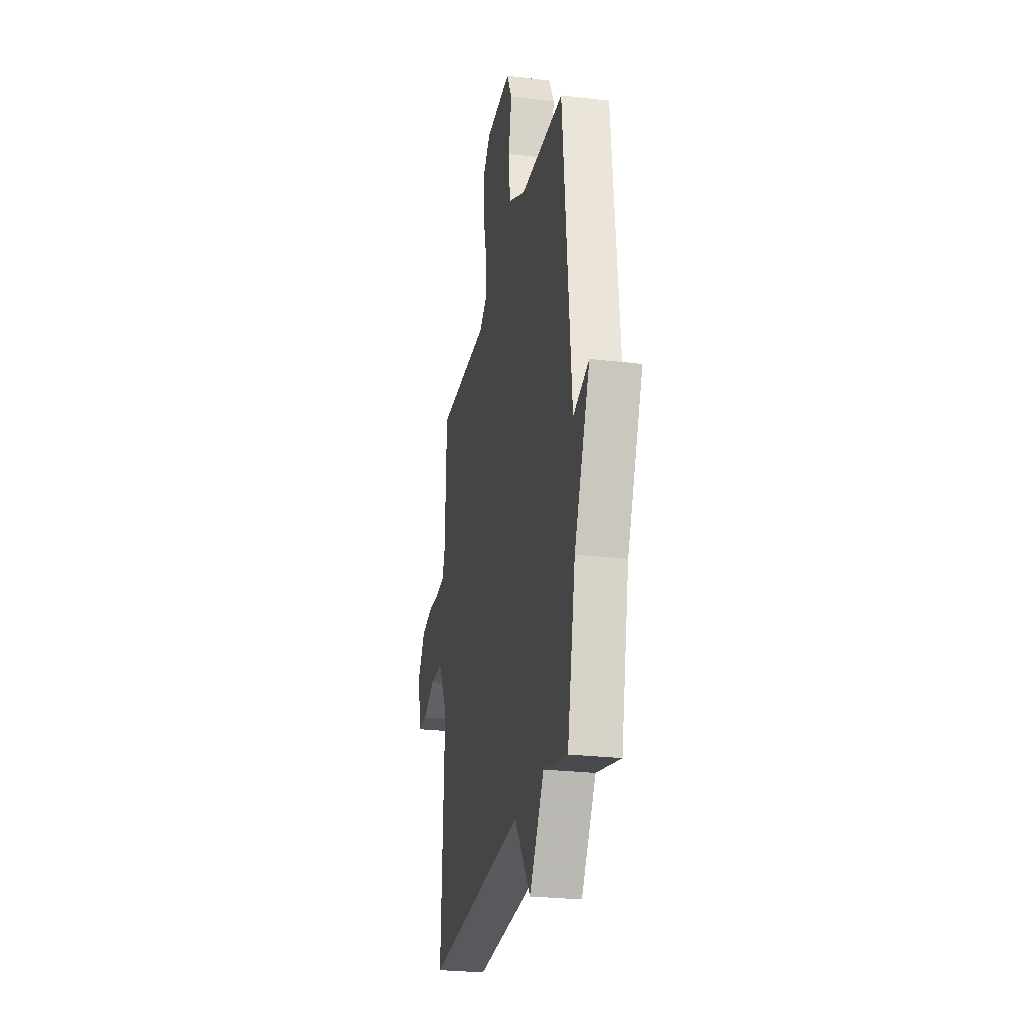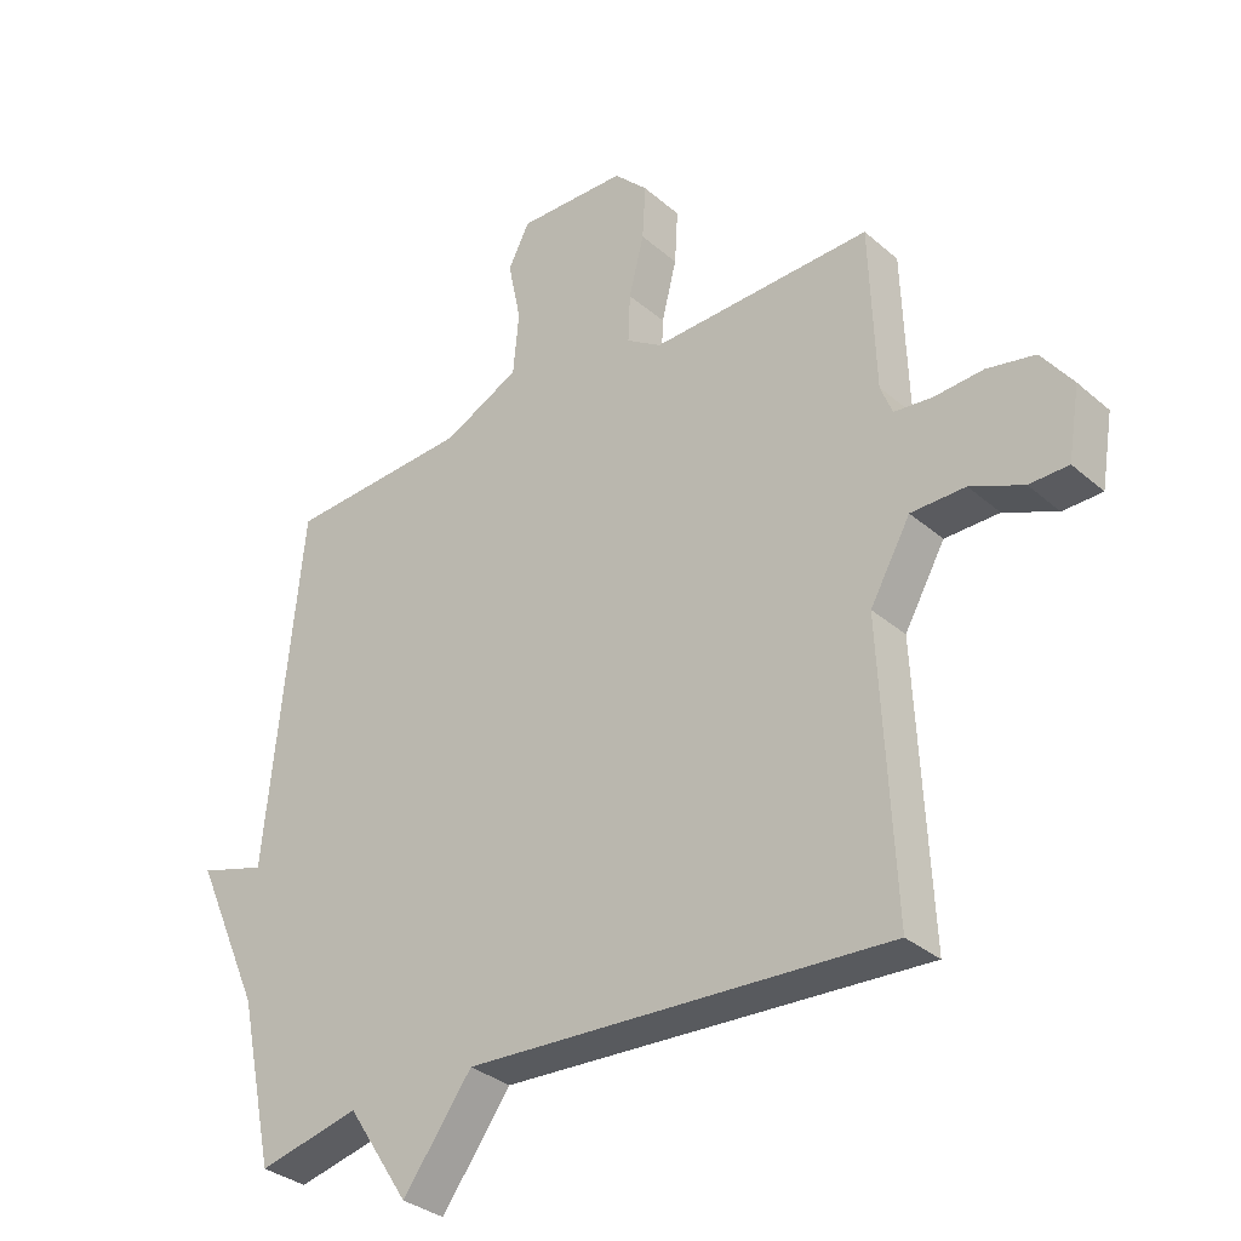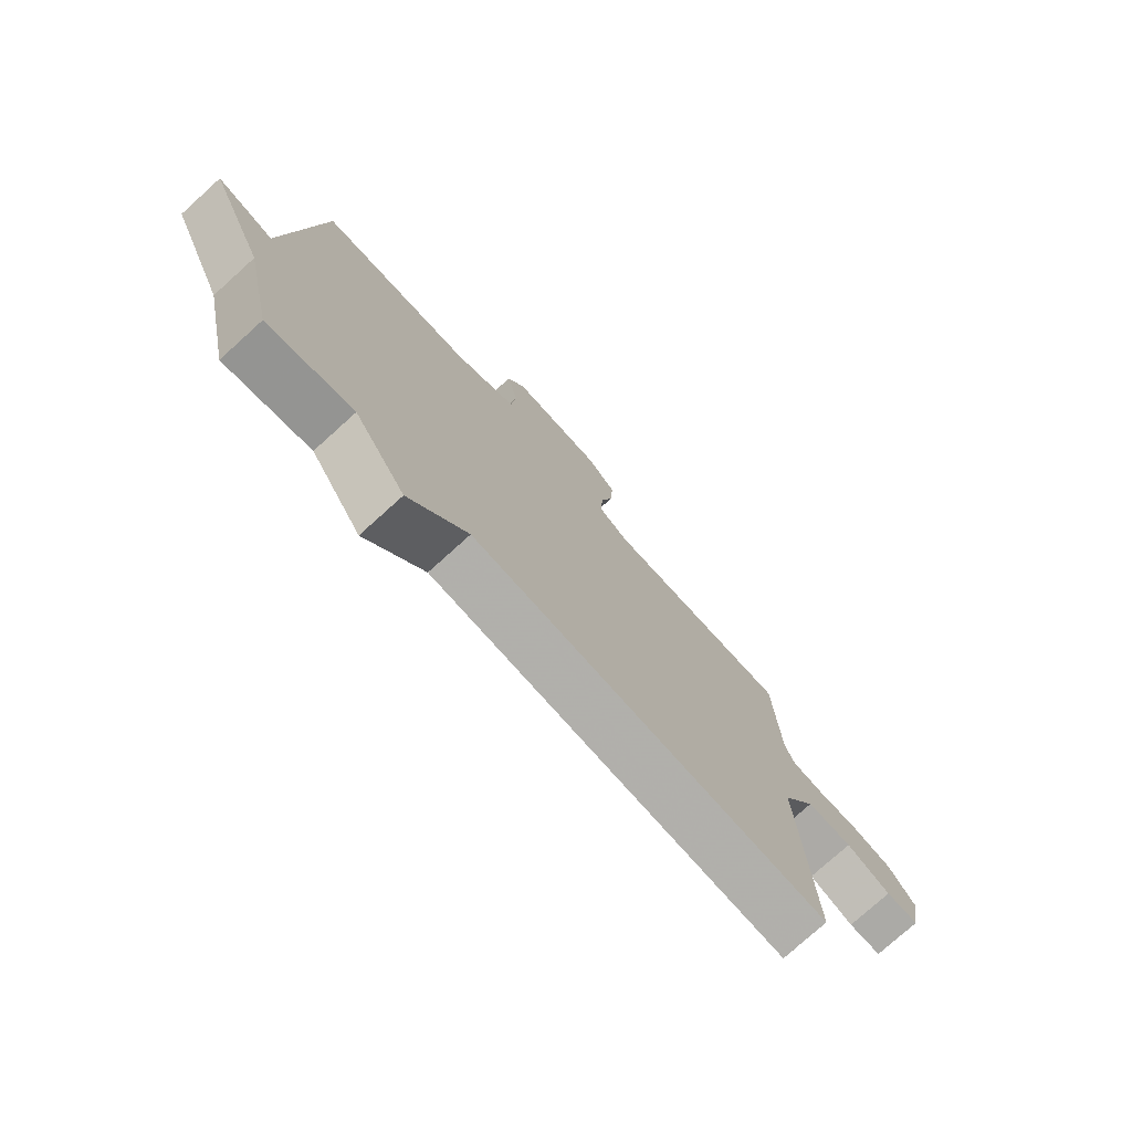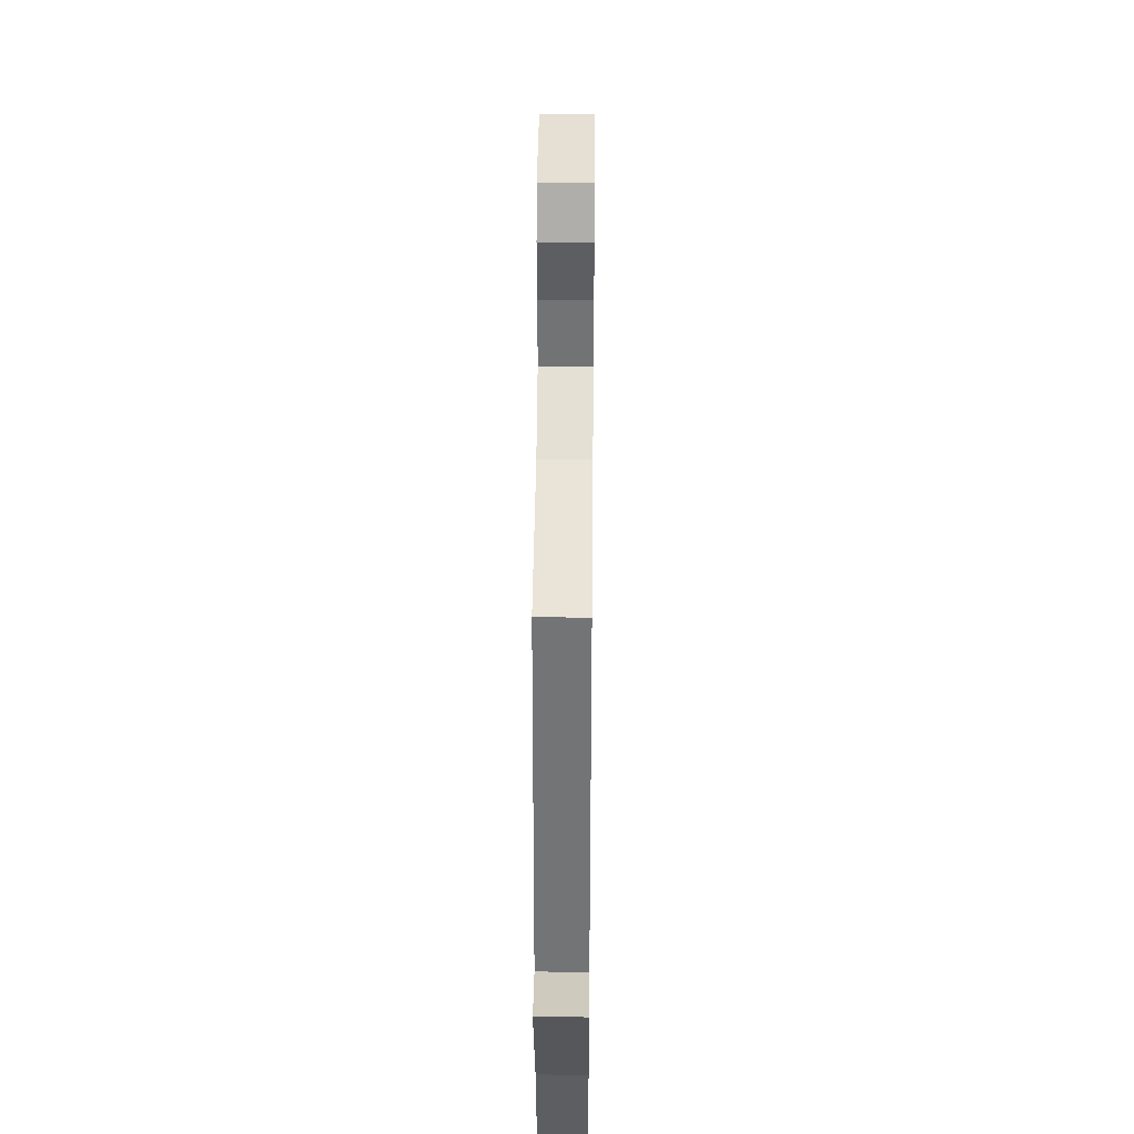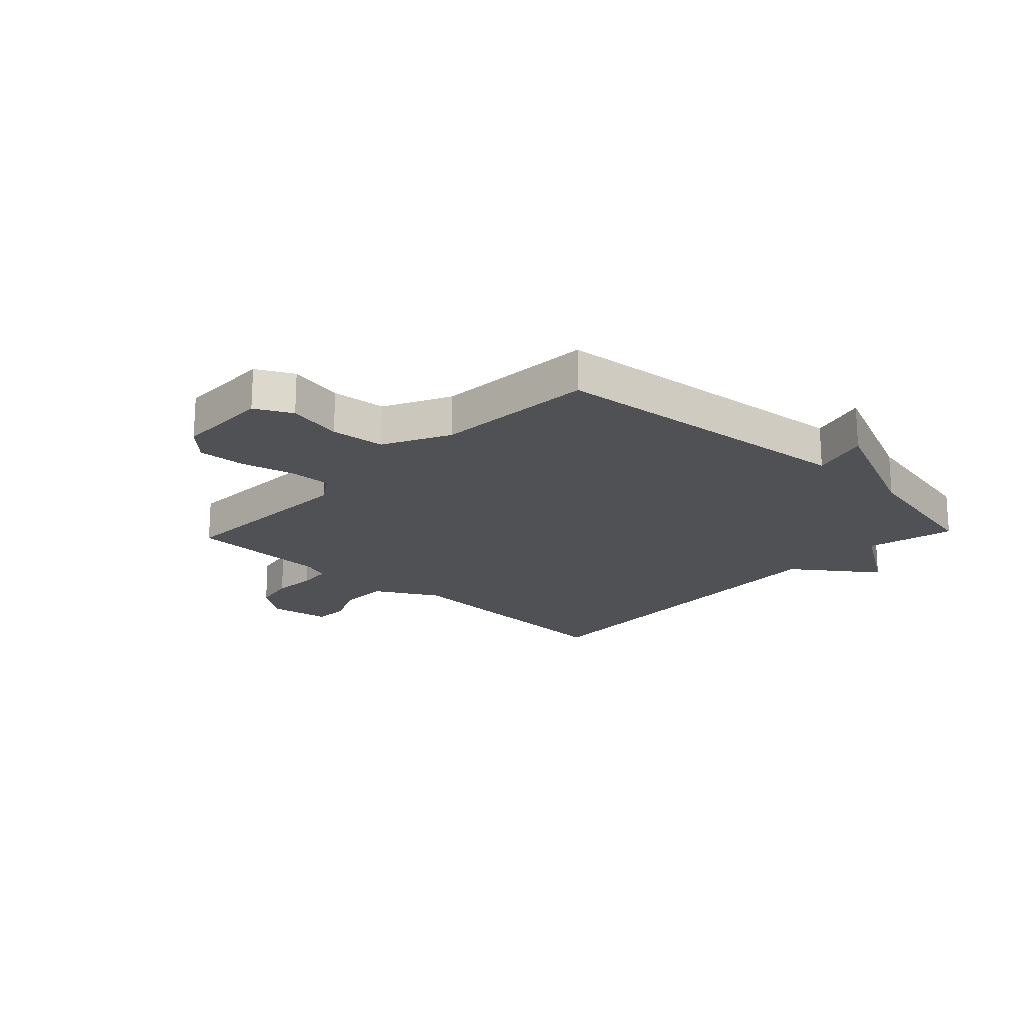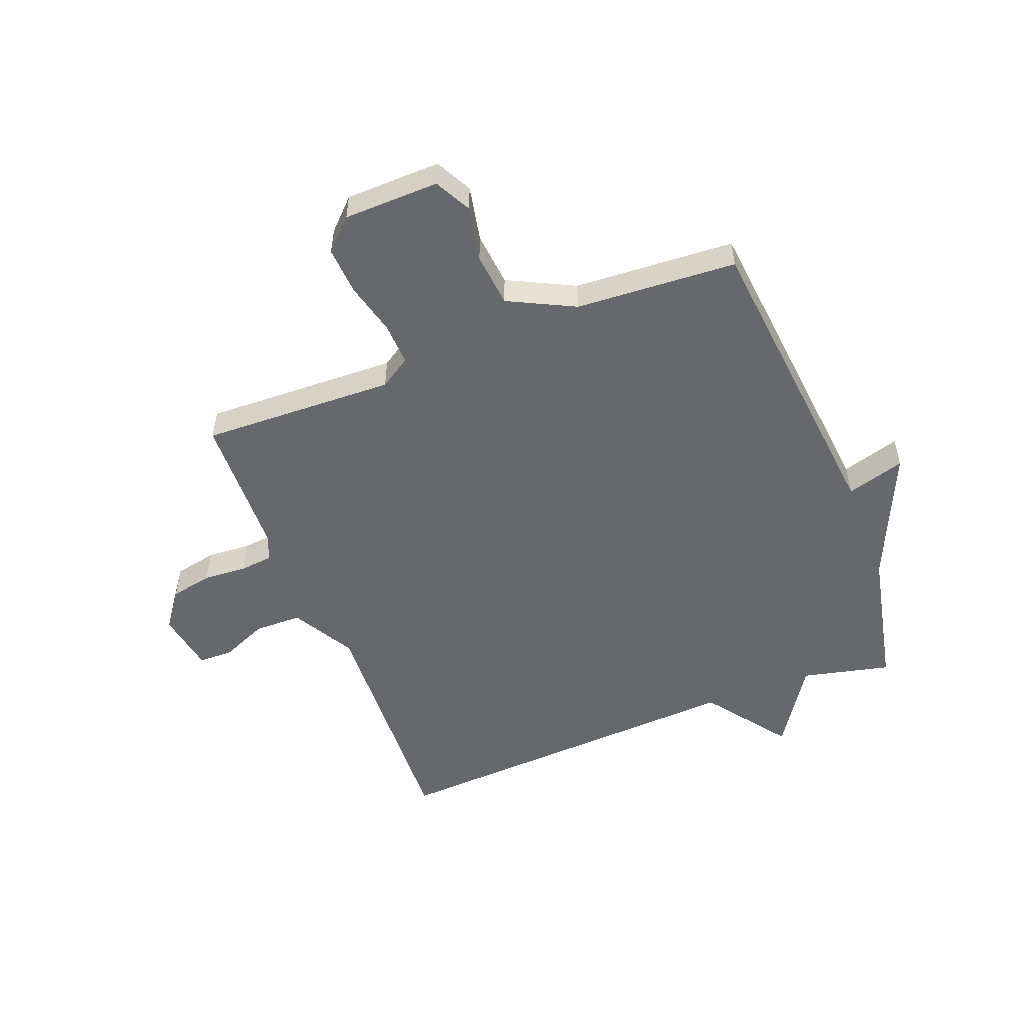
<metadata>
{"format":"obj","ext":"obj","renderer":"f3d","projection":"perspective","resolution":1024,"background":"white","views":[{"elev":-26.0,"azim":79.3,"up":"+Z"},{"elev":-32.8,"azim":-139.7,"up":"+Z"},{"elev":-76.4,"azim":132.1,"up":"+Z"},{"elev":39.5,"azim":90.6,"up":"+Z"},{"elev":-19.6,"azim":46.6,"up":"+Y"},{"elev":-52.3,"azim":21.3,"up":"+Y"}]}
</metadata>
<code>
v -0.5 0.07 -0.5
v -0.479 0.07 -0.064
v -0.541 0.07 0.046
v -0.624 0.07 0.047
v -0.705 0.07 0.012
v -0.765 0.07 0.013
v -0.783 0.07 0.121
v -0.735 0.07 0.186
v -0.661 0.07 0.201
v -0.585 0.07 0.196
v -0.527 0.07 0.202
v -0.509 0.07 0.248
v -0.5 0.07 0.5
v -0.161 0.07 0.489
v -0.107 0.07 0.524
v -0.11 0.07 0.599
v -0.133 0.07 0.691
v -0.138 0.07 0.775
v -0.086 0.07 0.827
v 0.081 0.07 0.831
v 0.114 0.07 0.767
v 0.094 0.07 0.67
v 0.103 0.07 0.575
v 0.219 0.07 0.517
v 0.5 0.07 0.5
v 0.554 0.07 -0.048
v 0.656 0.07 -0.018
v 0.554 0.07 -0.248
v 0.5 0.07 -0.5
v 0.345 0.07 -0.464
v 0.251 0.07 -0.608
v 0.145 0.07 -0.464
v -0.5 0 -0.5
v -0.479 0 -0.064
v -0.541 0 0.046
v -0.624 0 0.047
v -0.705 0 0.012
v -0.765 0 0.013
v -0.783 0 0.121
v -0.735 0 0.186
v -0.661 0 0.201
v -0.585 0 0.196
v -0.527 0 0.202
v -0.509 0 0.248
v -0.5 0 0.5
v -0.161 0 0.489
v -0.107 0 0.524
v -0.11 0 0.599
v -0.133 0 0.691
v -0.138 0 0.775
v -0.086 0 0.827
v 0.081 0 0.831
v 0.114 0 0.767
v 0.094 0 0.67
v 0.103 0 0.575
v 0.219 0 0.517
v 0.5 0 0.5
v 0.554 0 -0.048
v 0.656 0 -0.018
v 0.554 0 -0.248
v 0.5 0 -0.5
v 0.345 0 -0.464
v 0.251 0 -0.608
v 0.145 0 -0.464
f 30 31 32
f 28 29 30
f 28 30 32
f 27 28 32
f 26 27 32
f 32 1 2
f 26 32 2
f 25 26 2
f 24 25 2
f 20 21 22
f 19 20 22
f 18 19 22
f 17 18 22
f 16 17 22
f 15 16 22 23
f 24 2 3
f 23 24 3
f 15 23 3
f 14 15 3
f 8 9 10
f 7 8 10
f 6 7 10
f 5 6 10
f 4 5 10
f 4 10 11
f 3 4 11
f 14 3 11 12
f 12 13 14
f 64 63 62
f 62 61 60
f 64 62 60
f 64 60 59
f 64 59 58
f 34 33 64
f 34 64 58
f 34 58 57
f 34 57 56
f 54 53 52
f 54 52 51
f 54 51 50
f 54 50 49
f 54 49 48
f 55 54 48 47
f 35 34 56
f 35 56 55
f 35 55 47
f 35 47 46
f 42 41 40
f 42 40 39
f 42 39 38
f 42 38 37
f 42 37 36
f 43 42 36
f 43 36 35
f 44 43 35 46
f 46 45 44
f 1 33 34 2
f 2 34 35 3
f 3 35 36 4
f 4 36 37 5
f 5 37 38 6
f 6 38 39 7
f 7 39 40 8
f 8 40 41 9
f 9 41 42 10
f 10 42 43 11
f 11 43 44 12
f 12 44 45 13
f 13 45 46 14
f 14 46 47 15
f 15 47 48 16
f 16 48 49 17
f 17 49 50 18
f 18 50 51 19
f 19 51 52 20
f 20 52 53 21
f 21 53 54 22
f 22 54 55 23
f 23 55 56 24
f 24 56 57 25
f 25 57 58 26
f 26 58 59 27
f 27 59 60 28
f 28 60 61 29
f 29 61 62 30
f 30 62 63 31
f 31 63 64 32
f 32 64 33 1

</code>
